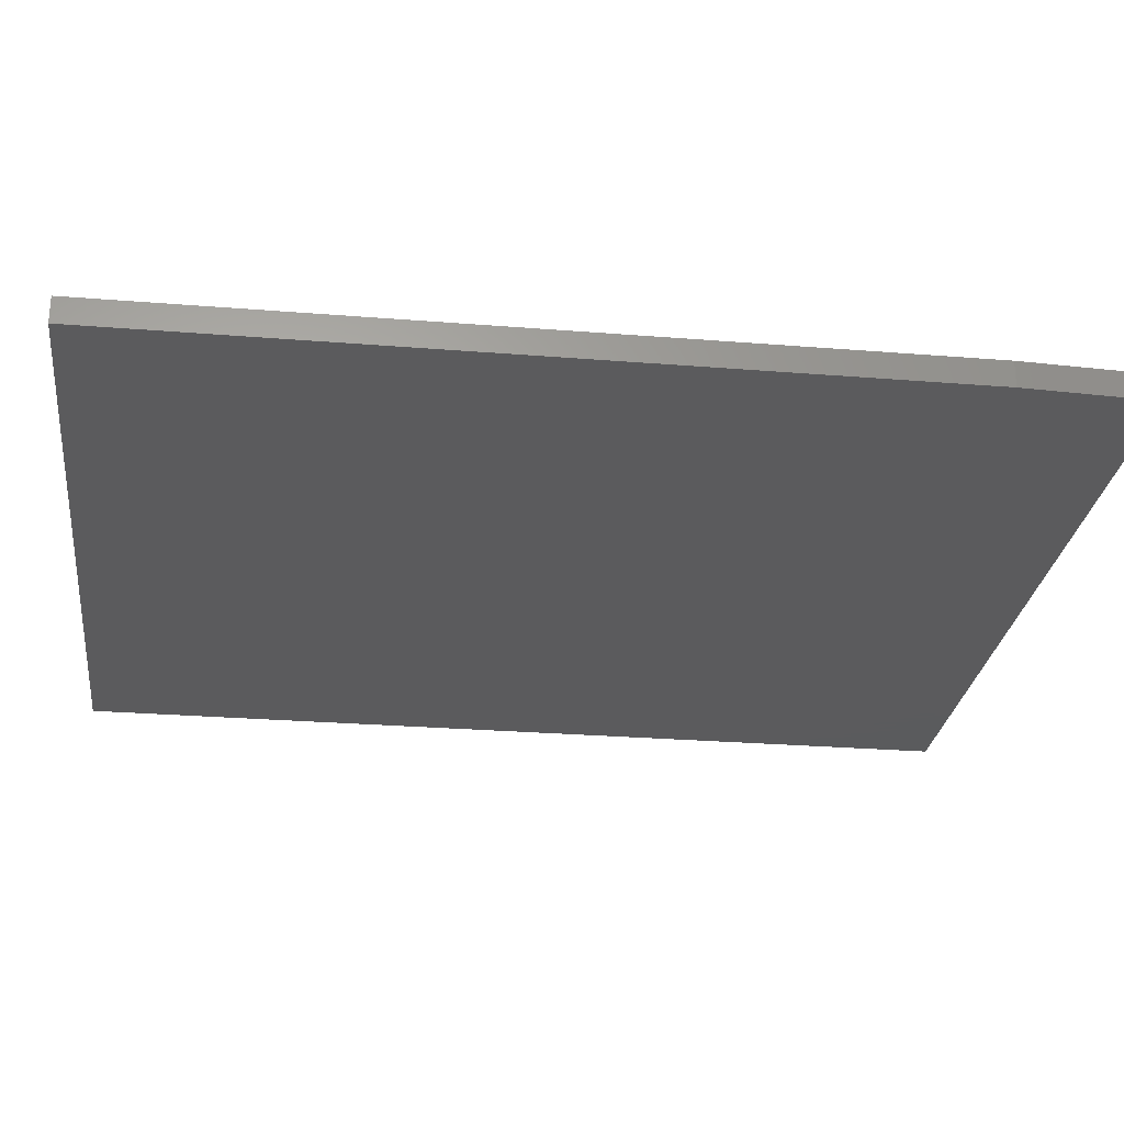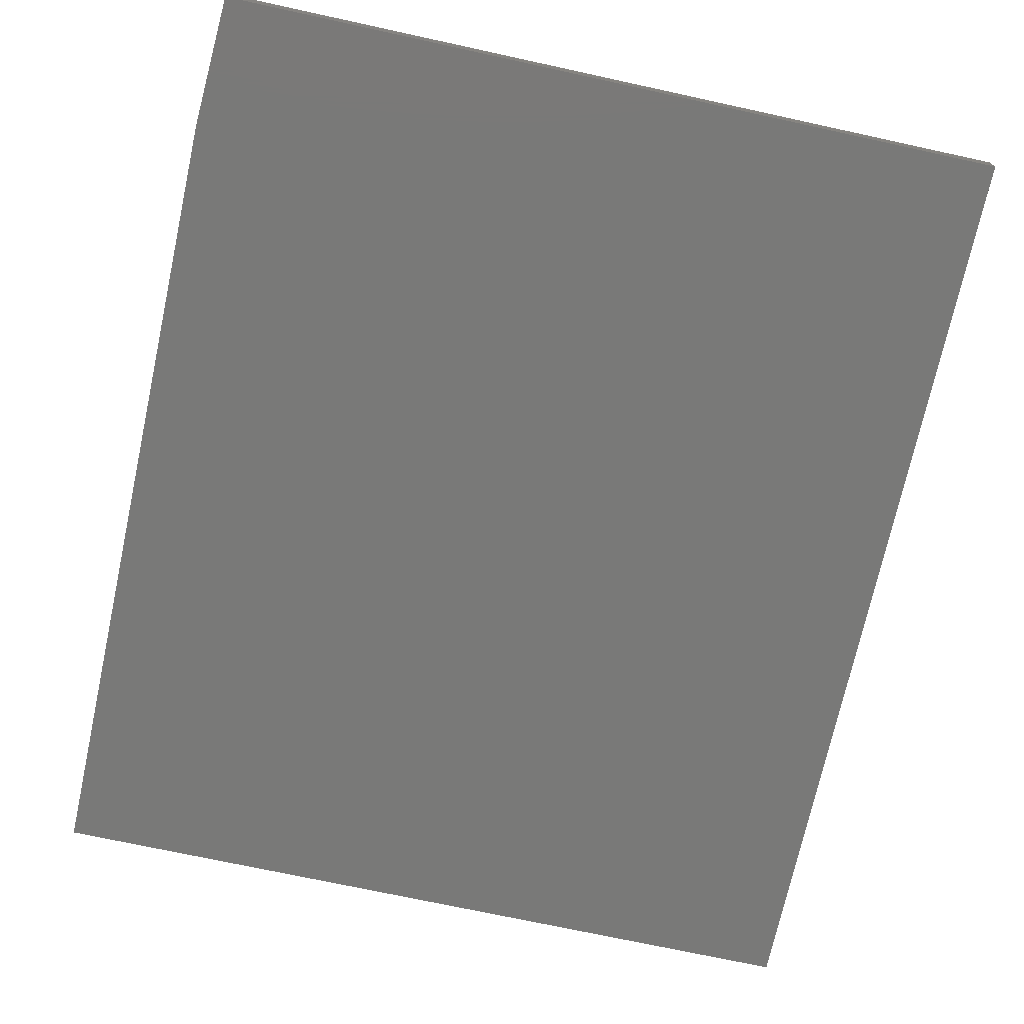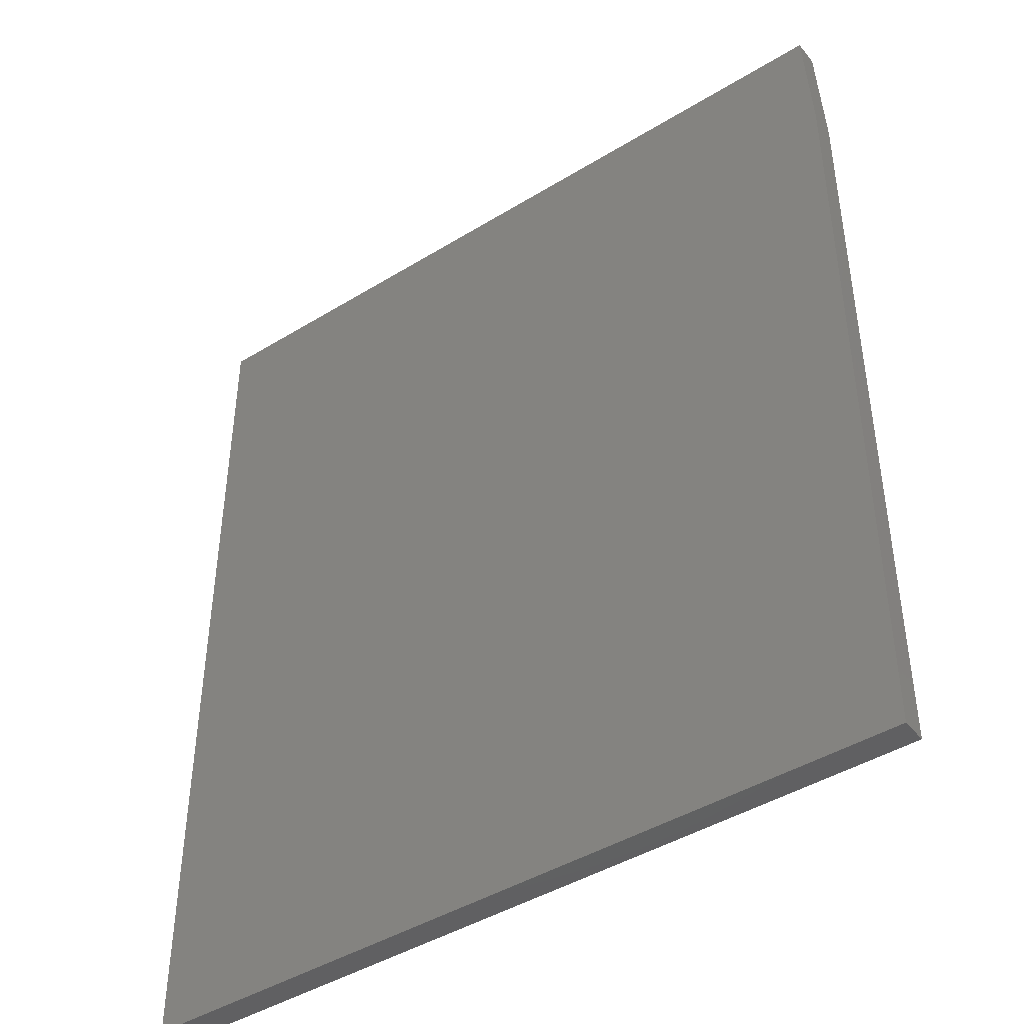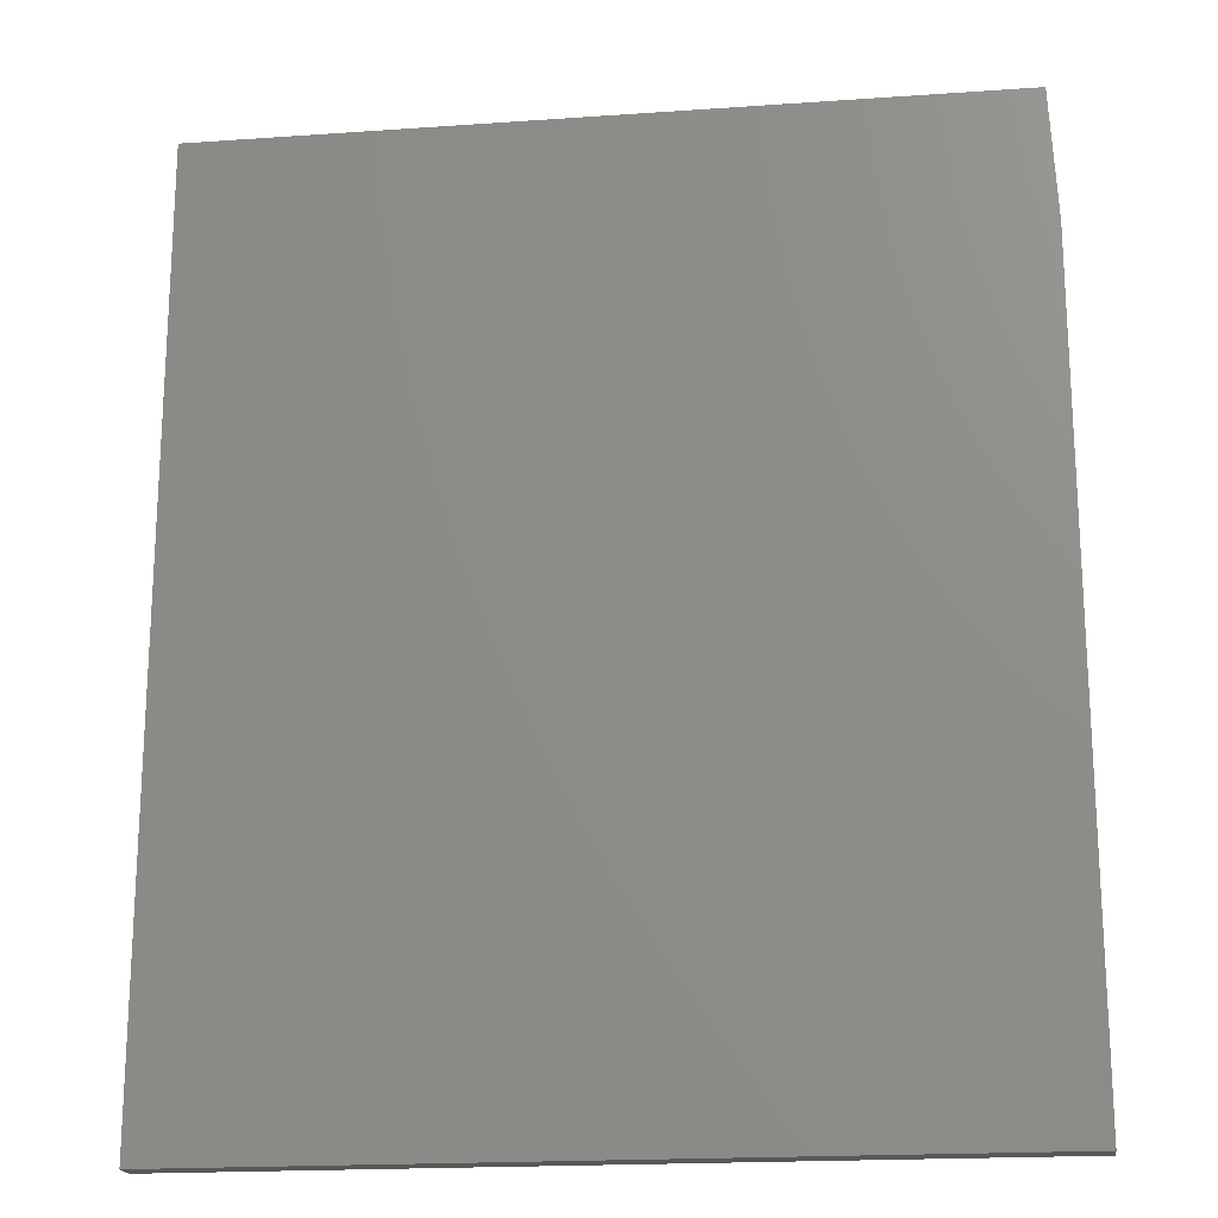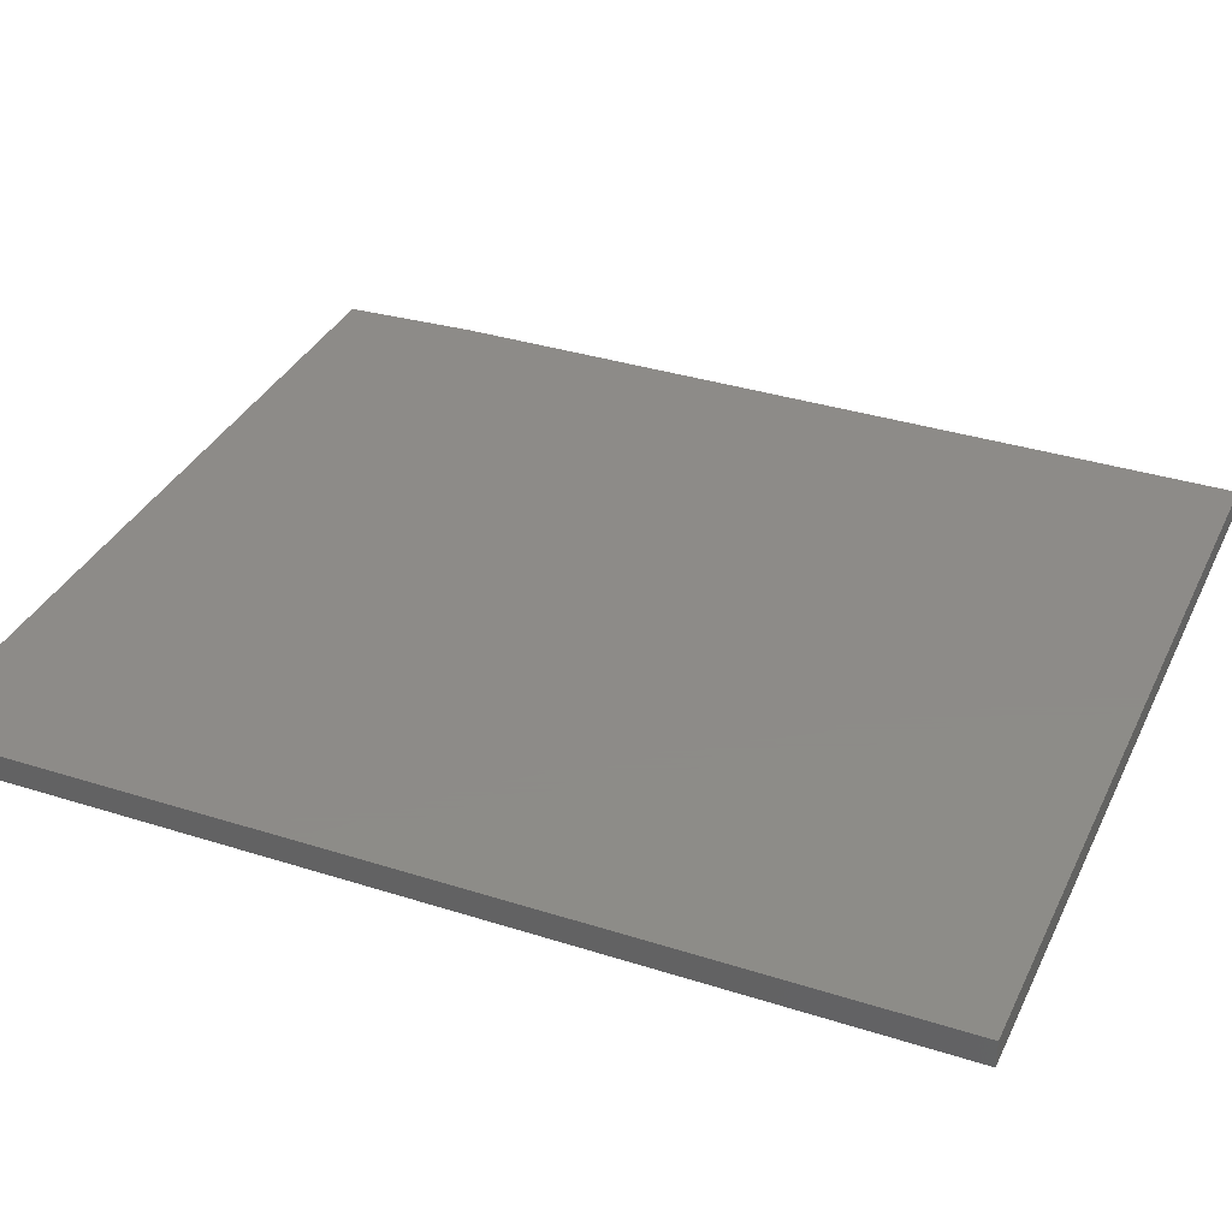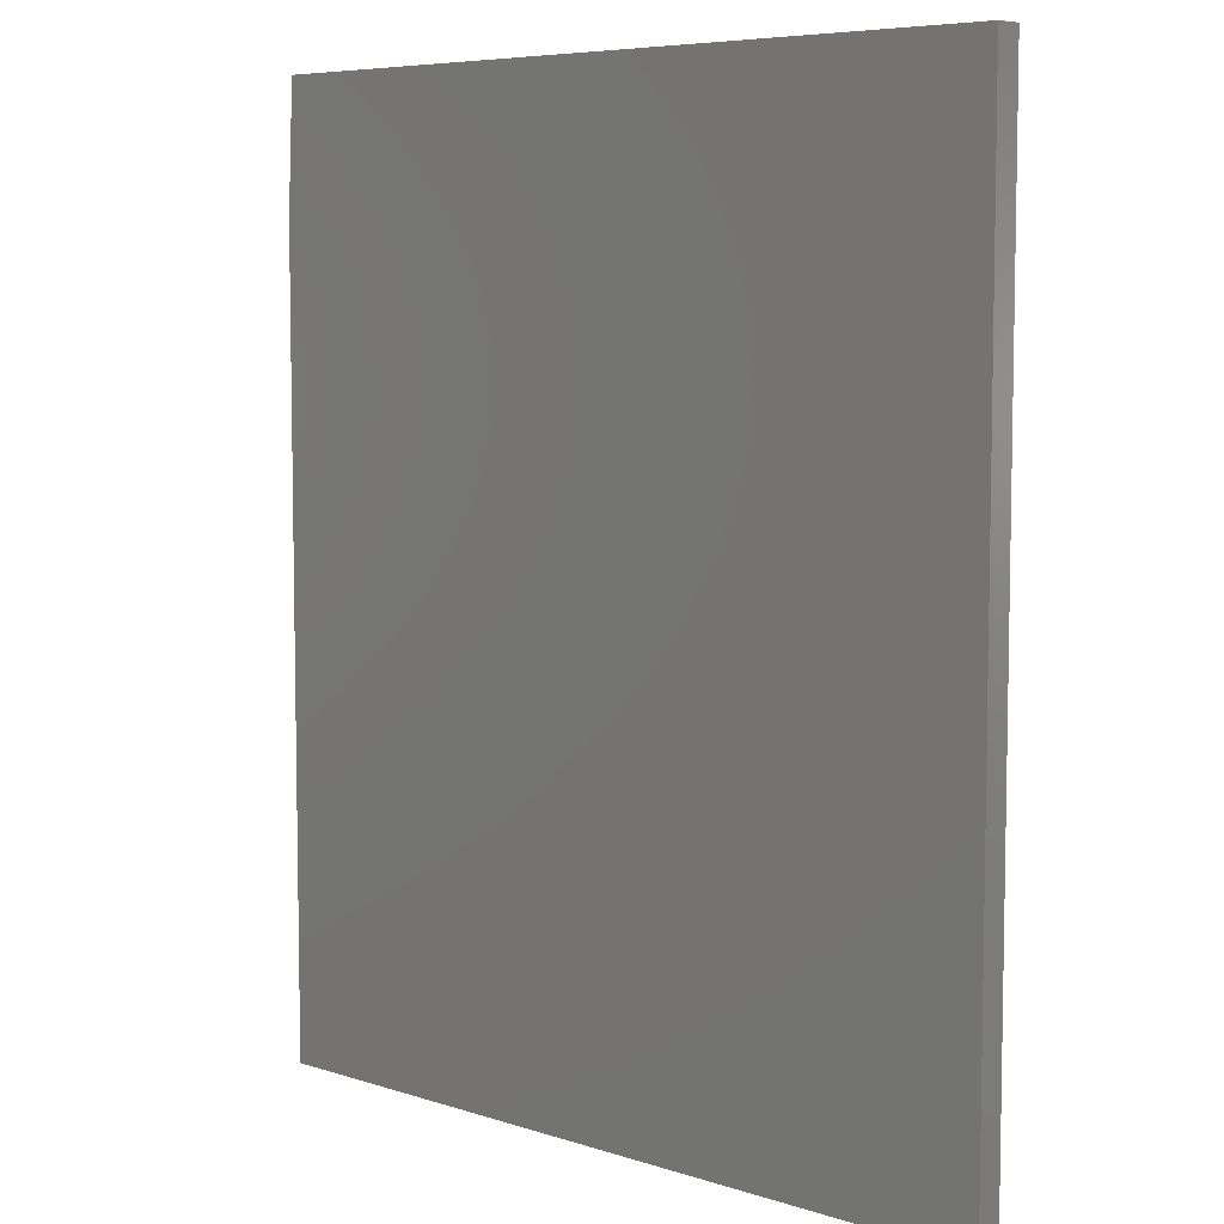
<metadata>
{"format":"stl","ext":"stl","renderer":"f3d","projection":"perspective","resolution":1024,"background":"white","views":[{"elev":-26.7,"azim":-97.2,"up":"+Y"},{"elev":-71.9,"azim":-12.3,"up":"+Y"},{"elev":-43.8,"azim":-144.2,"up":"+Z"},{"elev":-19.2,"azim":-172.5,"up":"+Z"},{"elev":35.1,"azim":113.0,"up":"+Y"},{"elev":6.7,"azim":43.2,"up":"+Z"}]}
</metadata>
<code>
# stl→obj: 10 verts, 16 faces
v -0.4297 -0.03125 -0.75
v 0.5162 -0.03125 -0.75
v -0.4297 -0.03125 0.2031
v 0.5162 -0.03125 0.3594
v -0.4219 -0.03125 0.3594
v -0.4219 1.236e-16 0.3594
v 0.5162 1.757e-16 0.3594
v -0.4297 1.058e-16 0.2031
v 0.5162 5.251e-17 -0.75
v -0.4297 0 -0.75
f 1 2 3
f 3 2 4
f 3 4 5
f 6 7 8
f 8 7 9
f 8 9 10
f 3 8 1
f 1 8 10
f 4 7 5
f 5 7 6
f 3 5 8
f 8 5 6
f 2 9 4
f 4 9 7
f 1 10 2
f 2 10 9

</code>
